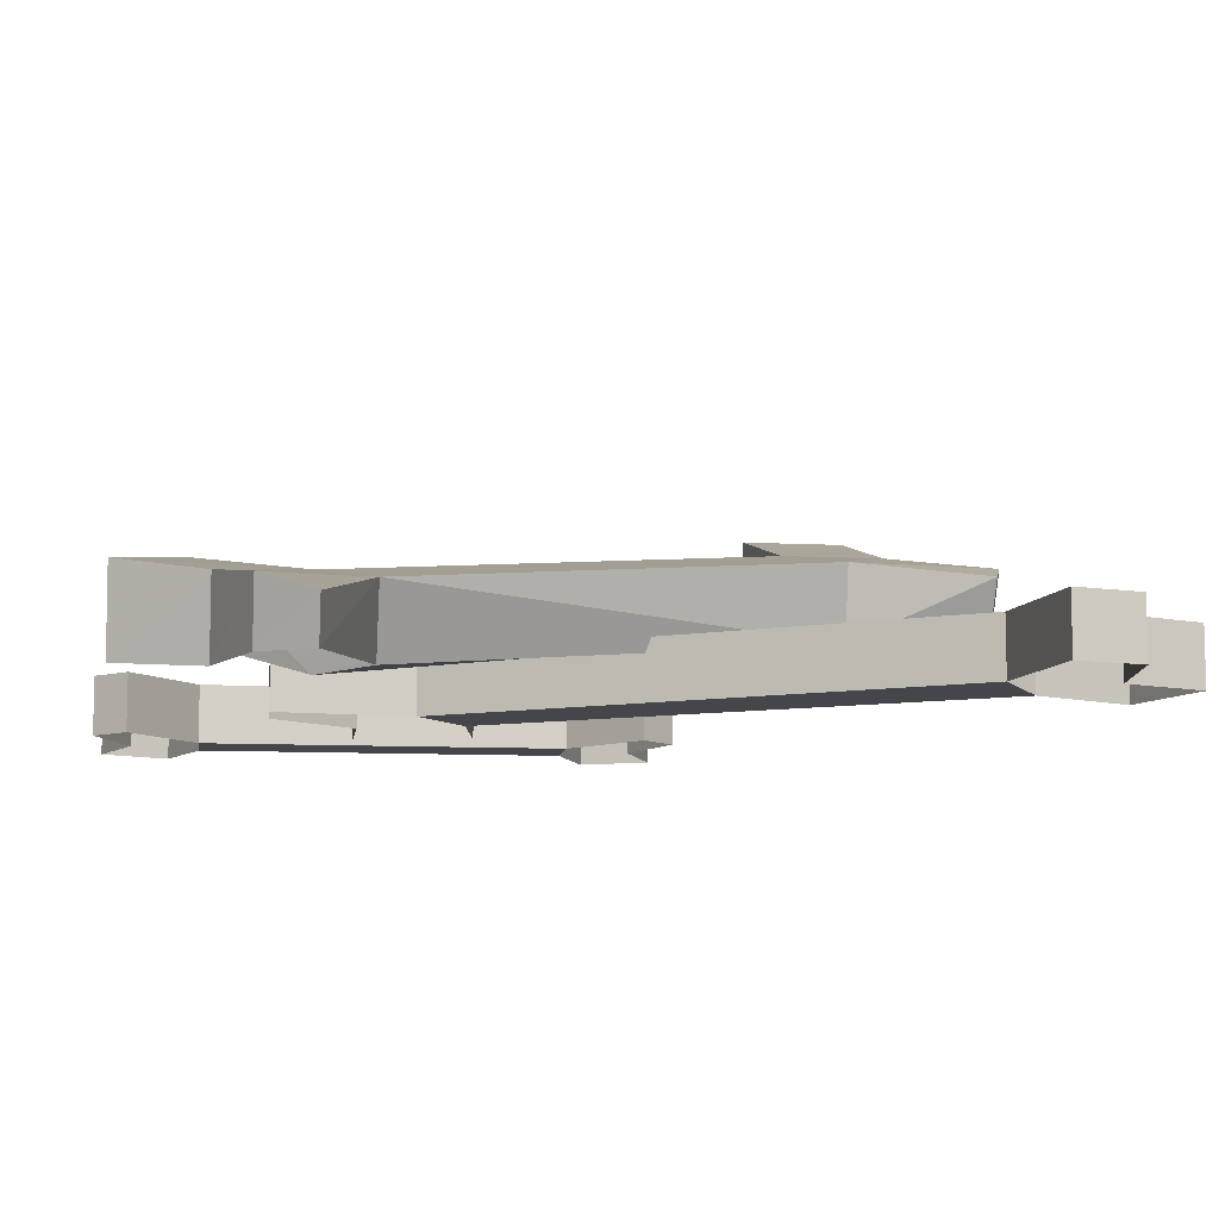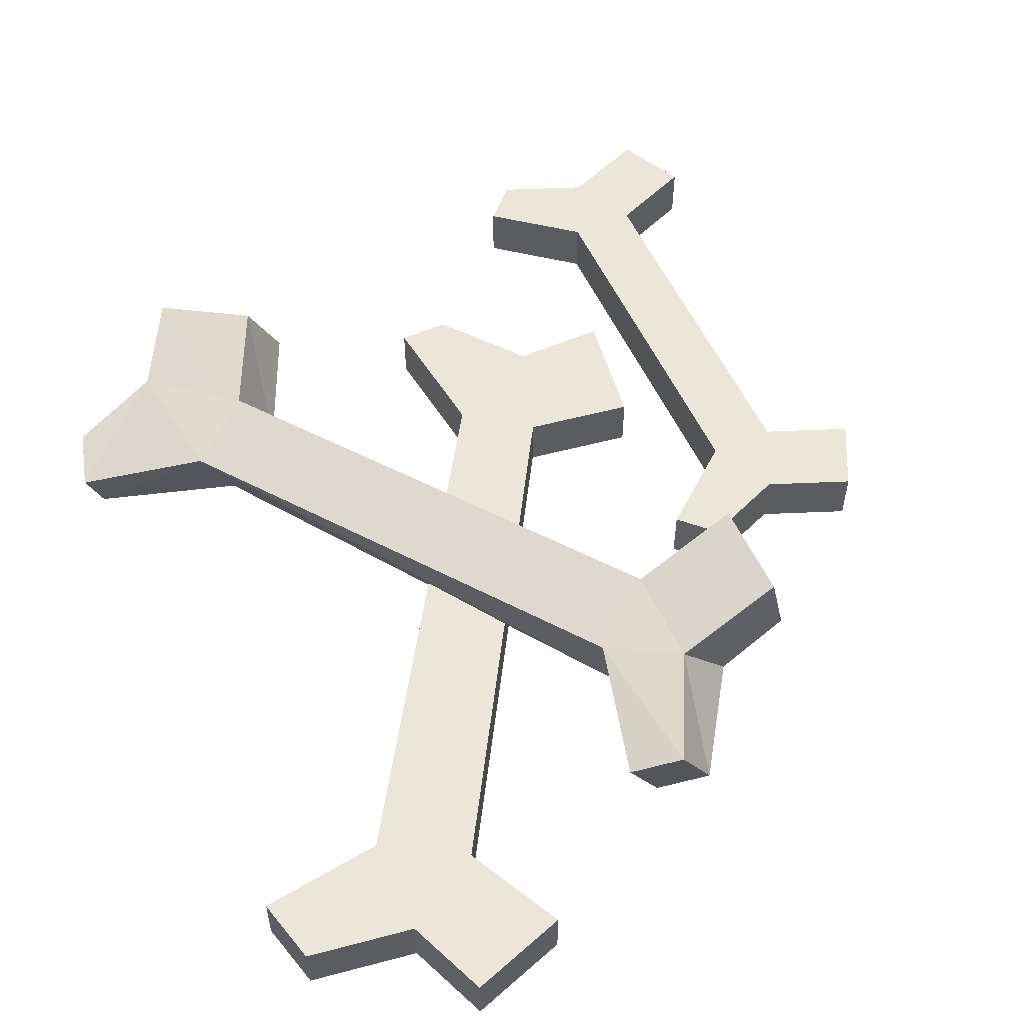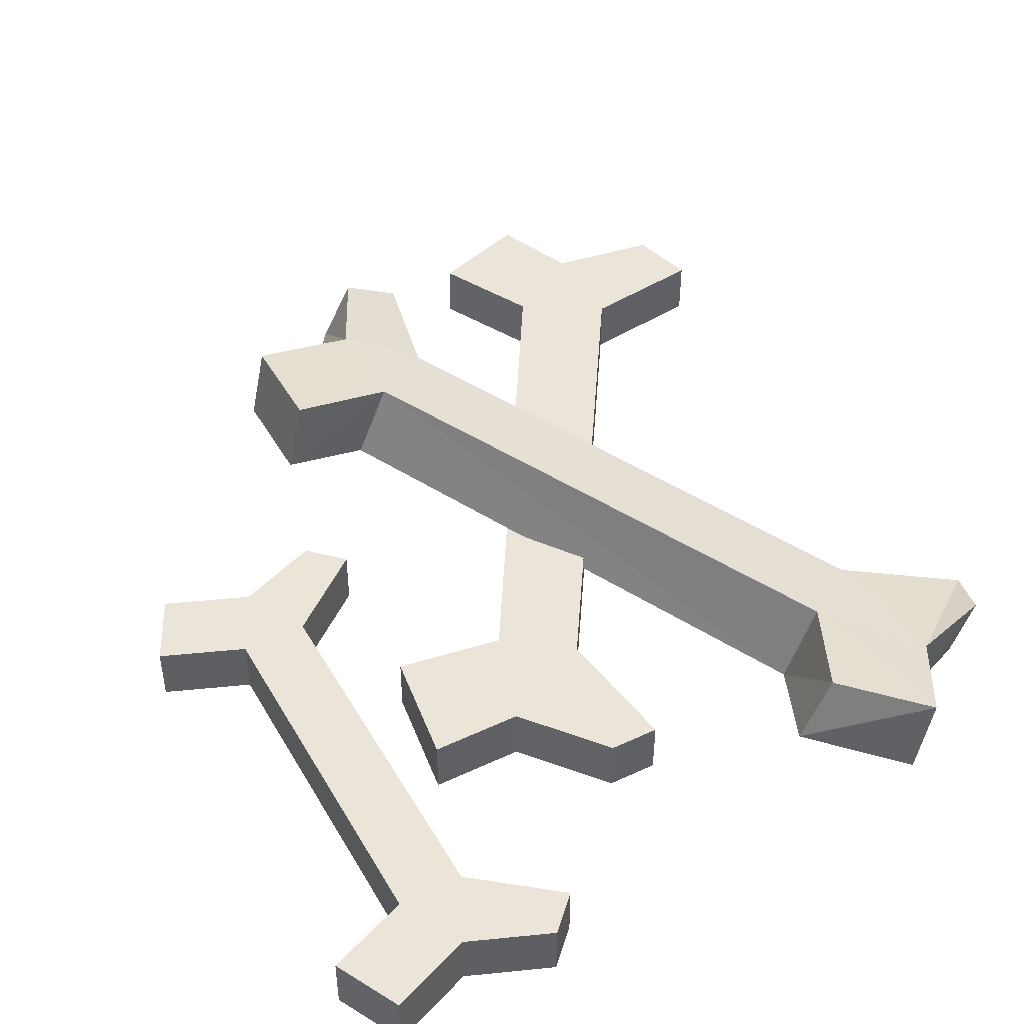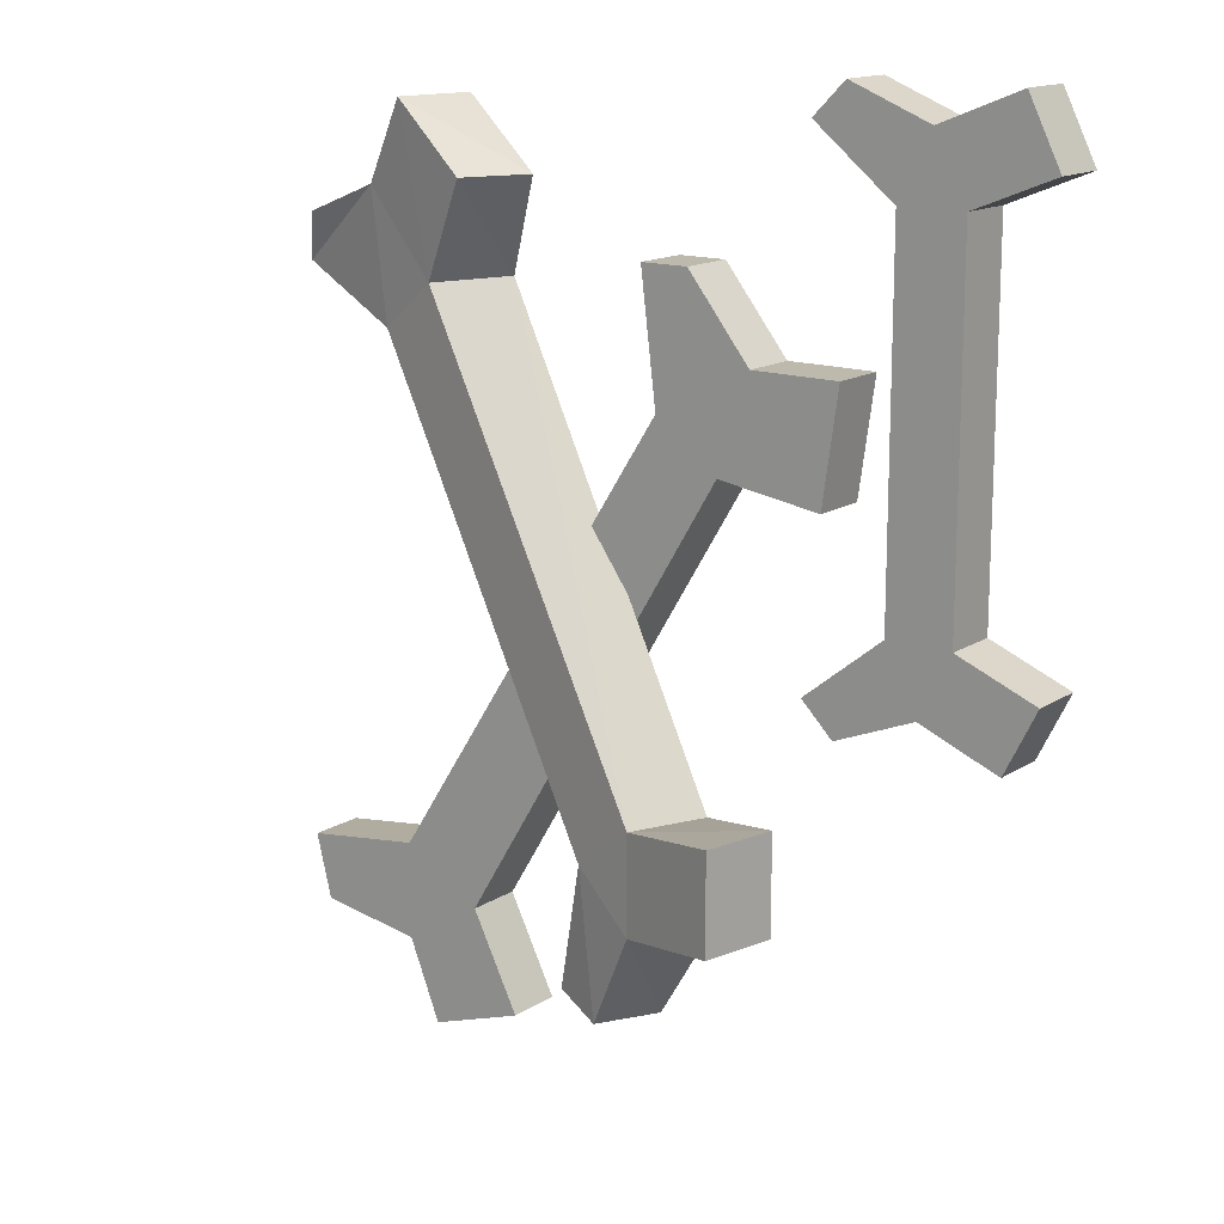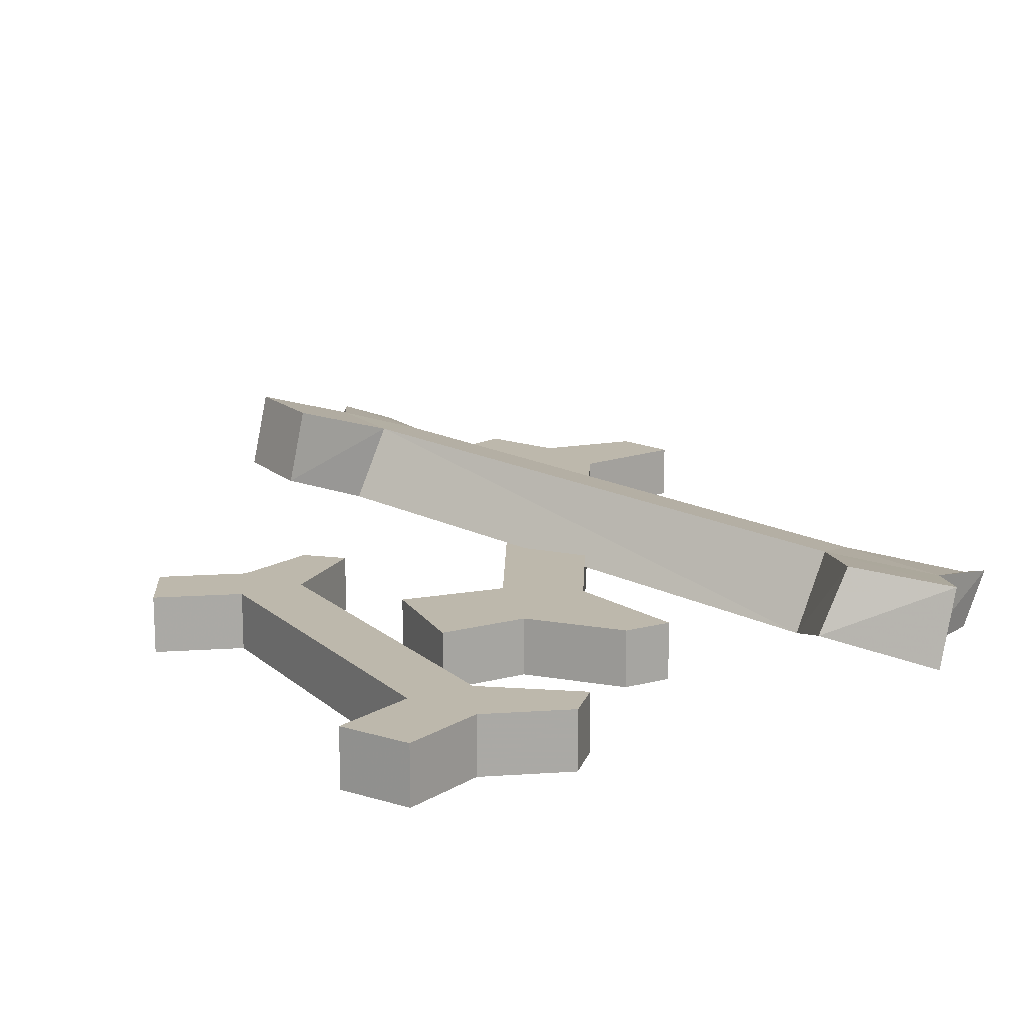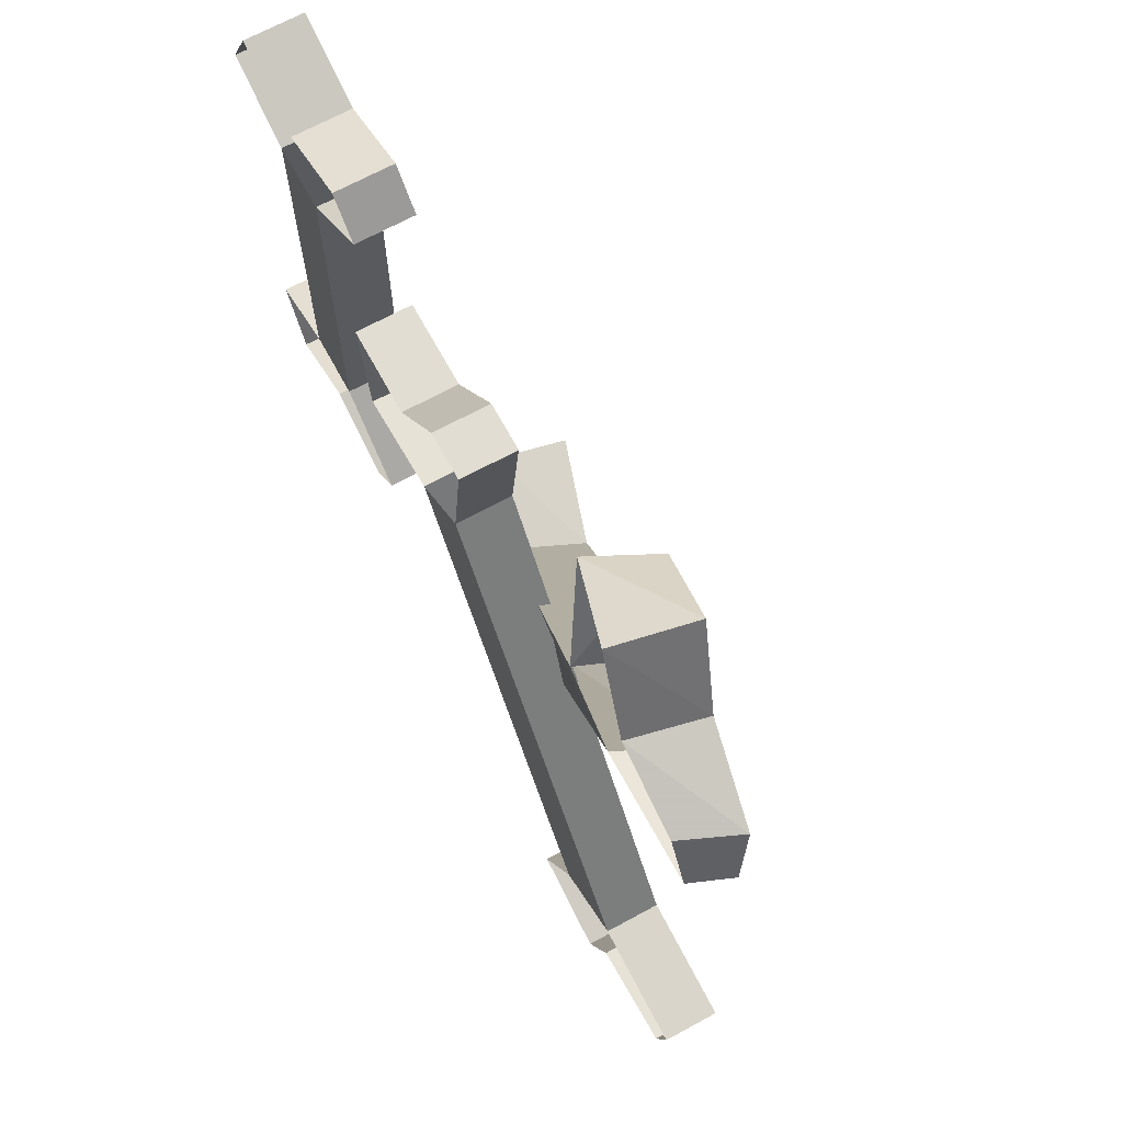
<metadata>
{"format":"obj","ext":"obj","renderer":"f3d","projection":"perspective","resolution":1024,"background":"white","views":[{"elev":-9.4,"azim":82.2,"up":"+Y"},{"elev":54.9,"azim":155.6,"up":"+Y"},{"elev":45.5,"azim":-28.4,"up":"+Y"},{"elev":15.0,"azim":-142.9,"up":"+Z"},{"elev":14.9,"azim":-30.1,"up":"+Y"},{"elev":68.3,"azim":61.4,"up":"+Z"}]}
</metadata>
<code>
v 10 7 -42
v 10 0 -42
v -24 0 14
v -24 7 14
v 20 7 -36
v 20 7 -48
v 4 7 -54
v 4 0 -54
v 20 0 -36
v -16 0 20
v -16 7 20
v -14 0 36
v -14 7 36
v -20 0 36
v -20 7 36
v -28 0 26
v -28 7 26
v -39 0 26
v -39 7 26
v -37 0 12
v -37 7 12
v 35 7 -38
v 33 7 -46
v 33 0 -46
v 20 0 -48
v 16 7 -58
v 16 0 -58
v 35 0 -38
v -53 7 0
v -53 0 0
v -53 0 44
v -53 7 44
v -45 7 0
v -49 7 -8
v -63 7 -4
v -63 0 -4
v -45 0 0
v -45 0 44
v -45 7 44
v -35 0 52
v -35 7 52
v -39 0 56
v -39 7 56
v -49 0 52
v -49 7 52
v -59 0 56
v -59 7 56
v -63 0 48
v -63 7 48
v -35 7 -8
v -39 7 -12
v -39 0 -12
v -49 0 -8
v -59 7 -12
v -59 0 -12
v -35 0 -8
v -22 20 -22
v -26 11 -22
v 8 1 32
v 12 11 32
v -14 18 -28
v -22 20 -34
v -35 24 -20
v -37 15 -20
v -16 9 -28
v 16 1 26
v 20 9 26
v 33 0 32
v 35 5 32
v 30 0 38
v 33 7 38
v 20 0 42
v 22 9 42
v 14 1 52
v 16 11 52
v 2 5 44
v 6 13 44
v -10 16 -44
v -16 18 -46
v -20 11 -46
v -28 13 -34
v -35 24 -32
v -37 15 -32
v -14 9 -44
f 1 2 3
f 1 3 4
f 1 4 5
f 1 5 6
f 1 6 7
f 1 7 8
f 1 8 2
f 2 9 10
f 2 10 3
f 9 5 11
f 9 11 10
f 10 11 12
f 12 11 13
f 12 13 14
f 14 13 15
f 14 15 16
f 16 15 17
f 16 17 18
f 18 17 19
f 18 19 20
f 20 19 21
f 20 21 3
f 3 21 4
f 4 21 19
f 4 19 17
f 4 17 11
f 4 11 5
f 17 15 13
f 17 13 11
f 5 22 23
f 5 23 6
f 6 23 24
f 6 24 25
f 6 25 26
f 6 26 7
f 7 26 27
f 7 27 8
f 22 5 9
f 22 9 28
f 22 28 23
f 23 28 24
f 26 25 27
f 29 30 31
f 29 31 32
f 29 32 33
f 29 33 34
f 29 34 35
f 29 35 36
f 29 36 30
f 30 37 38
f 30 38 31
f 37 33 39
f 37 39 38
f 38 39 40
f 40 39 41
f 40 41 42
f 42 41 43
f 42 43 44
f 44 43 45
f 44 45 46
f 46 45 47
f 46 47 48
f 48 47 49
f 48 49 31
f 31 49 32
f 32 49 47
f 32 47 45
f 32 45 39
f 32 39 33
f 45 43 41
f 45 41 39
f 33 50 51
f 33 51 34
f 34 51 52
f 34 52 53
f 34 53 54
f 34 54 35
f 35 54 55
f 35 55 36
f 50 33 37
f 50 37 56
f 50 56 51
f 51 56 52
f 54 53 55
f 57 58 59
f 57 59 60
f 57 60 61
f 57 61 62
f 57 62 63
f 57 63 64
f 57 64 58
f 58 65 66
f 58 66 59
f 65 61 67
f 65 67 66
f 66 67 68
f 68 67 69
f 68 69 70
f 70 69 71
f 70 71 72
f 72 71 73
f 72 73 74
f 74 73 75
f 74 75 76
f 76 75 77
f 76 77 59
f 59 77 60
f 60 77 75
f 60 75 73
f 60 73 67
f 60 67 61
f 73 71 69
f 73 69 67
f 61 78 79
f 61 79 62
f 62 79 80
f 62 80 81
f 62 81 82
f 62 82 63
f 63 82 83
f 63 83 64
f 78 61 65
f 78 65 84
f 78 84 79
f 79 84 80
f 82 81 83

</code>
